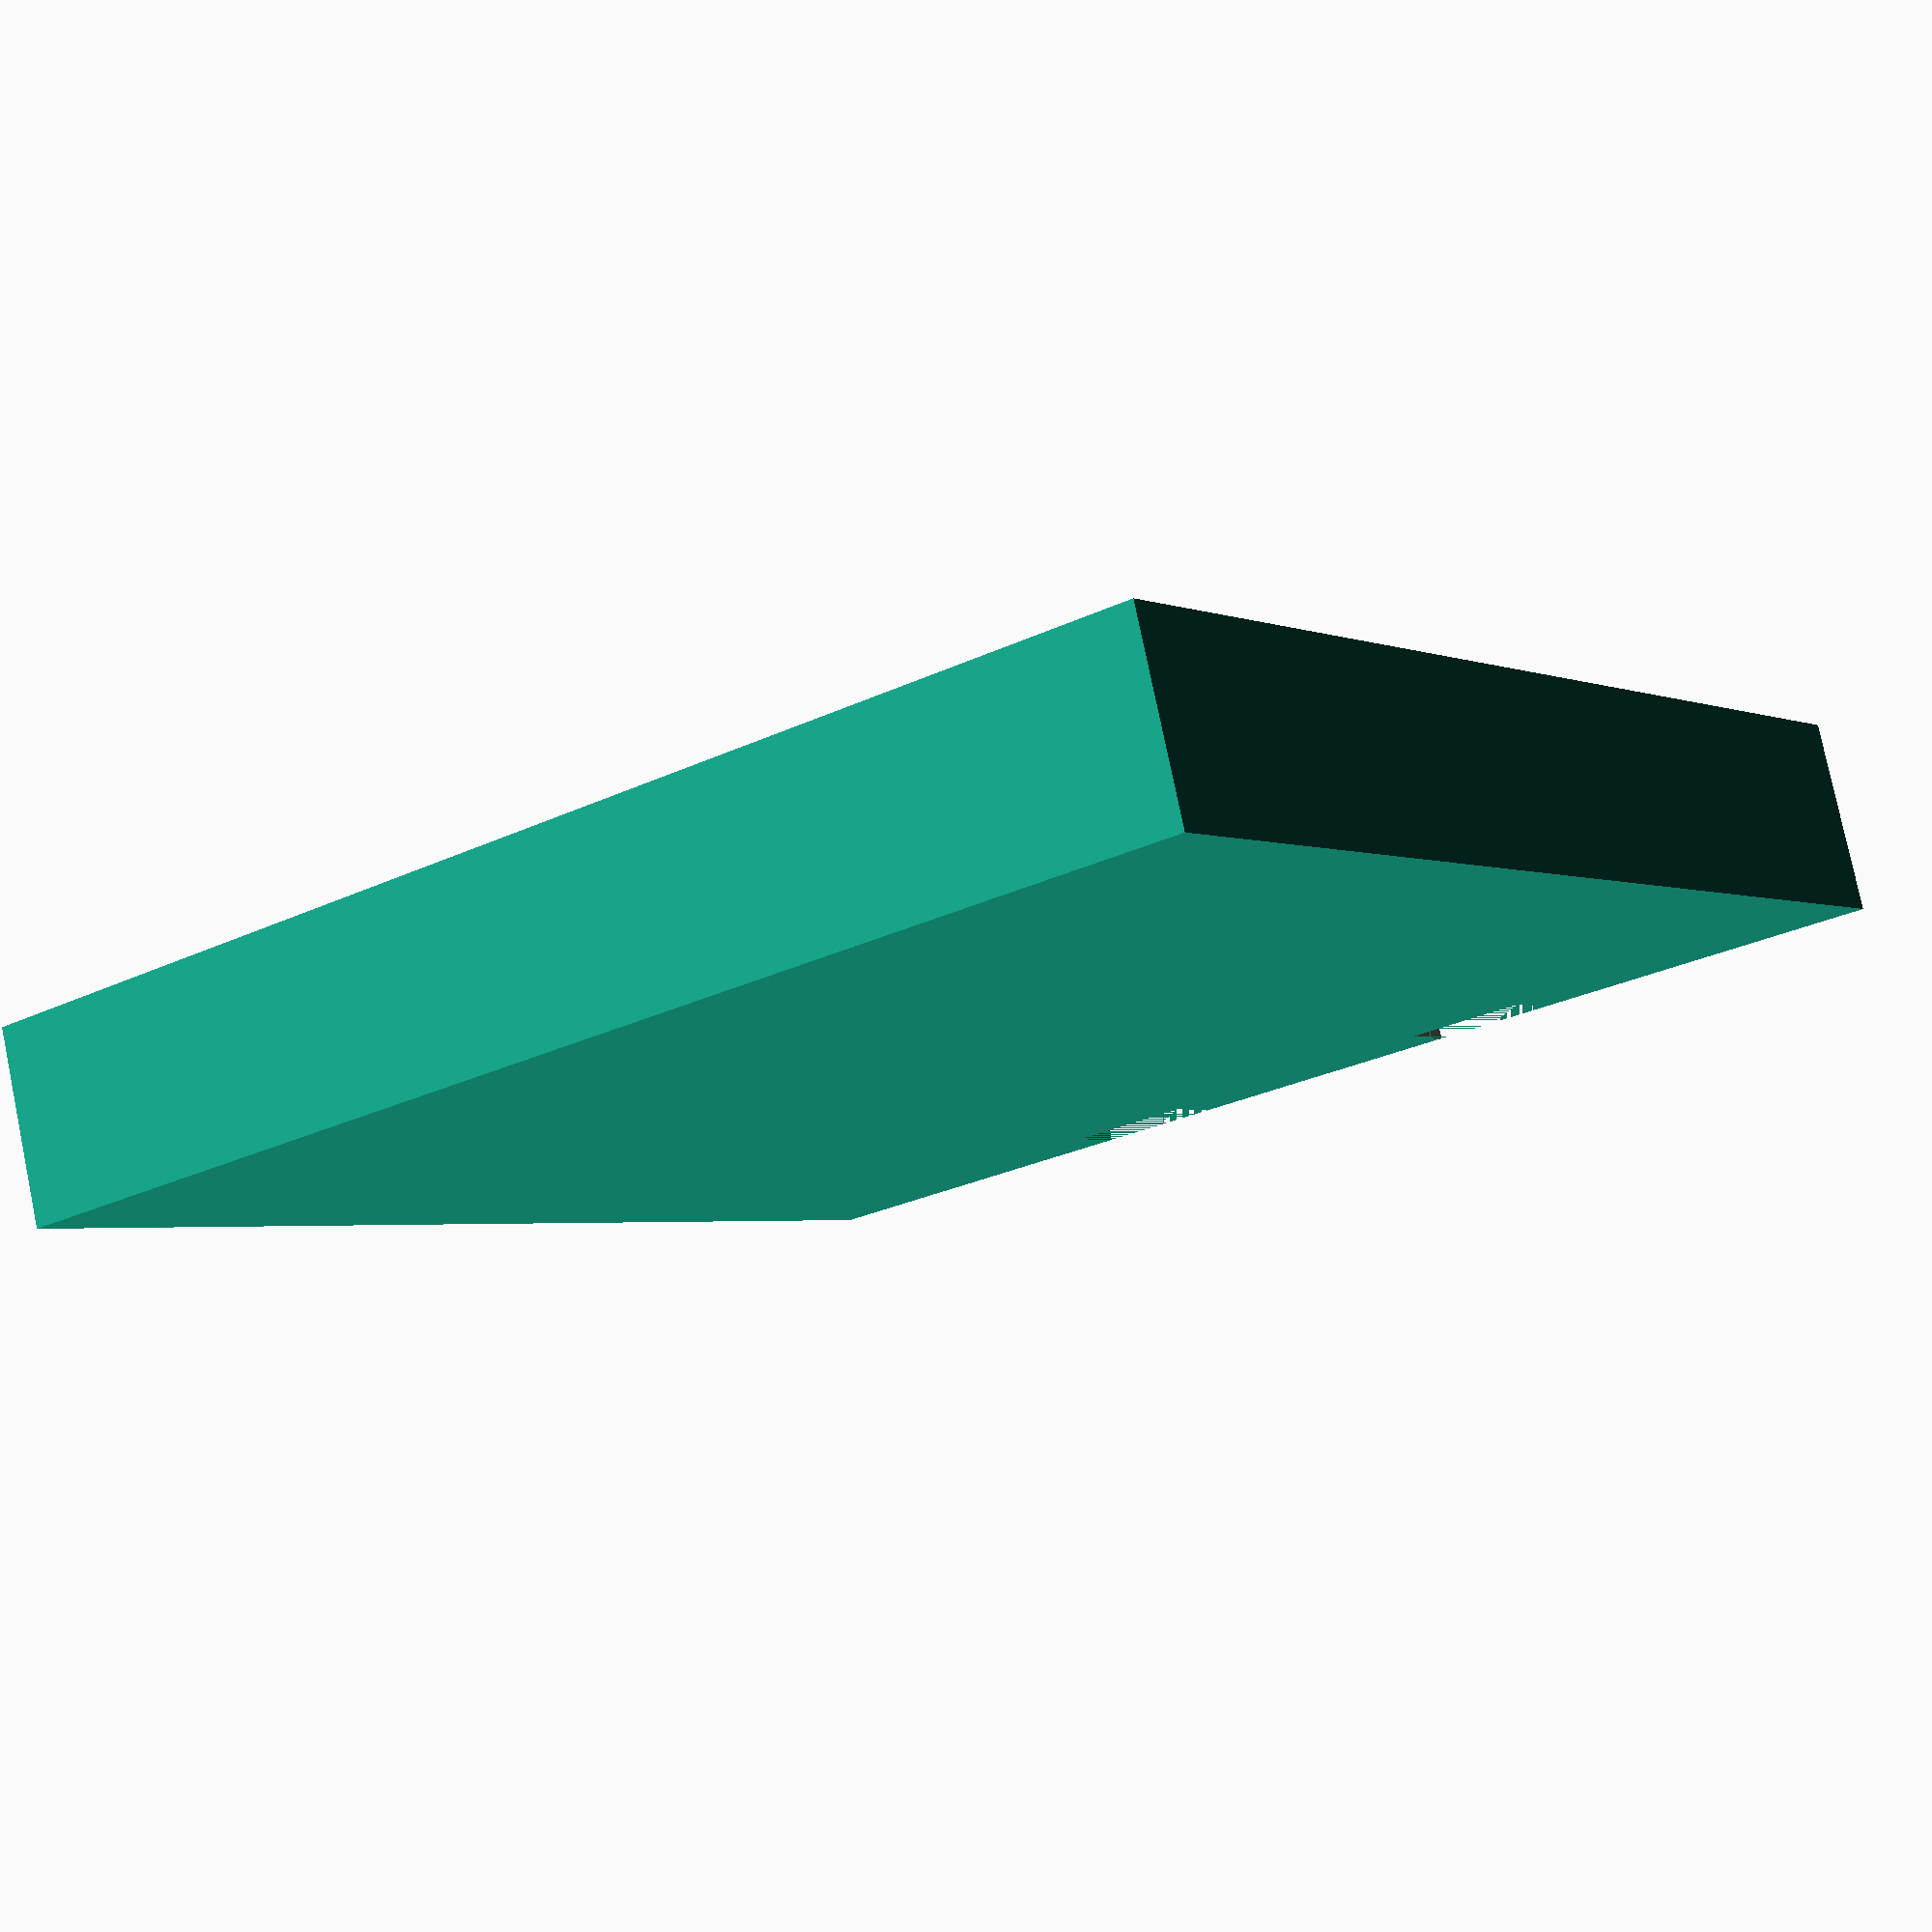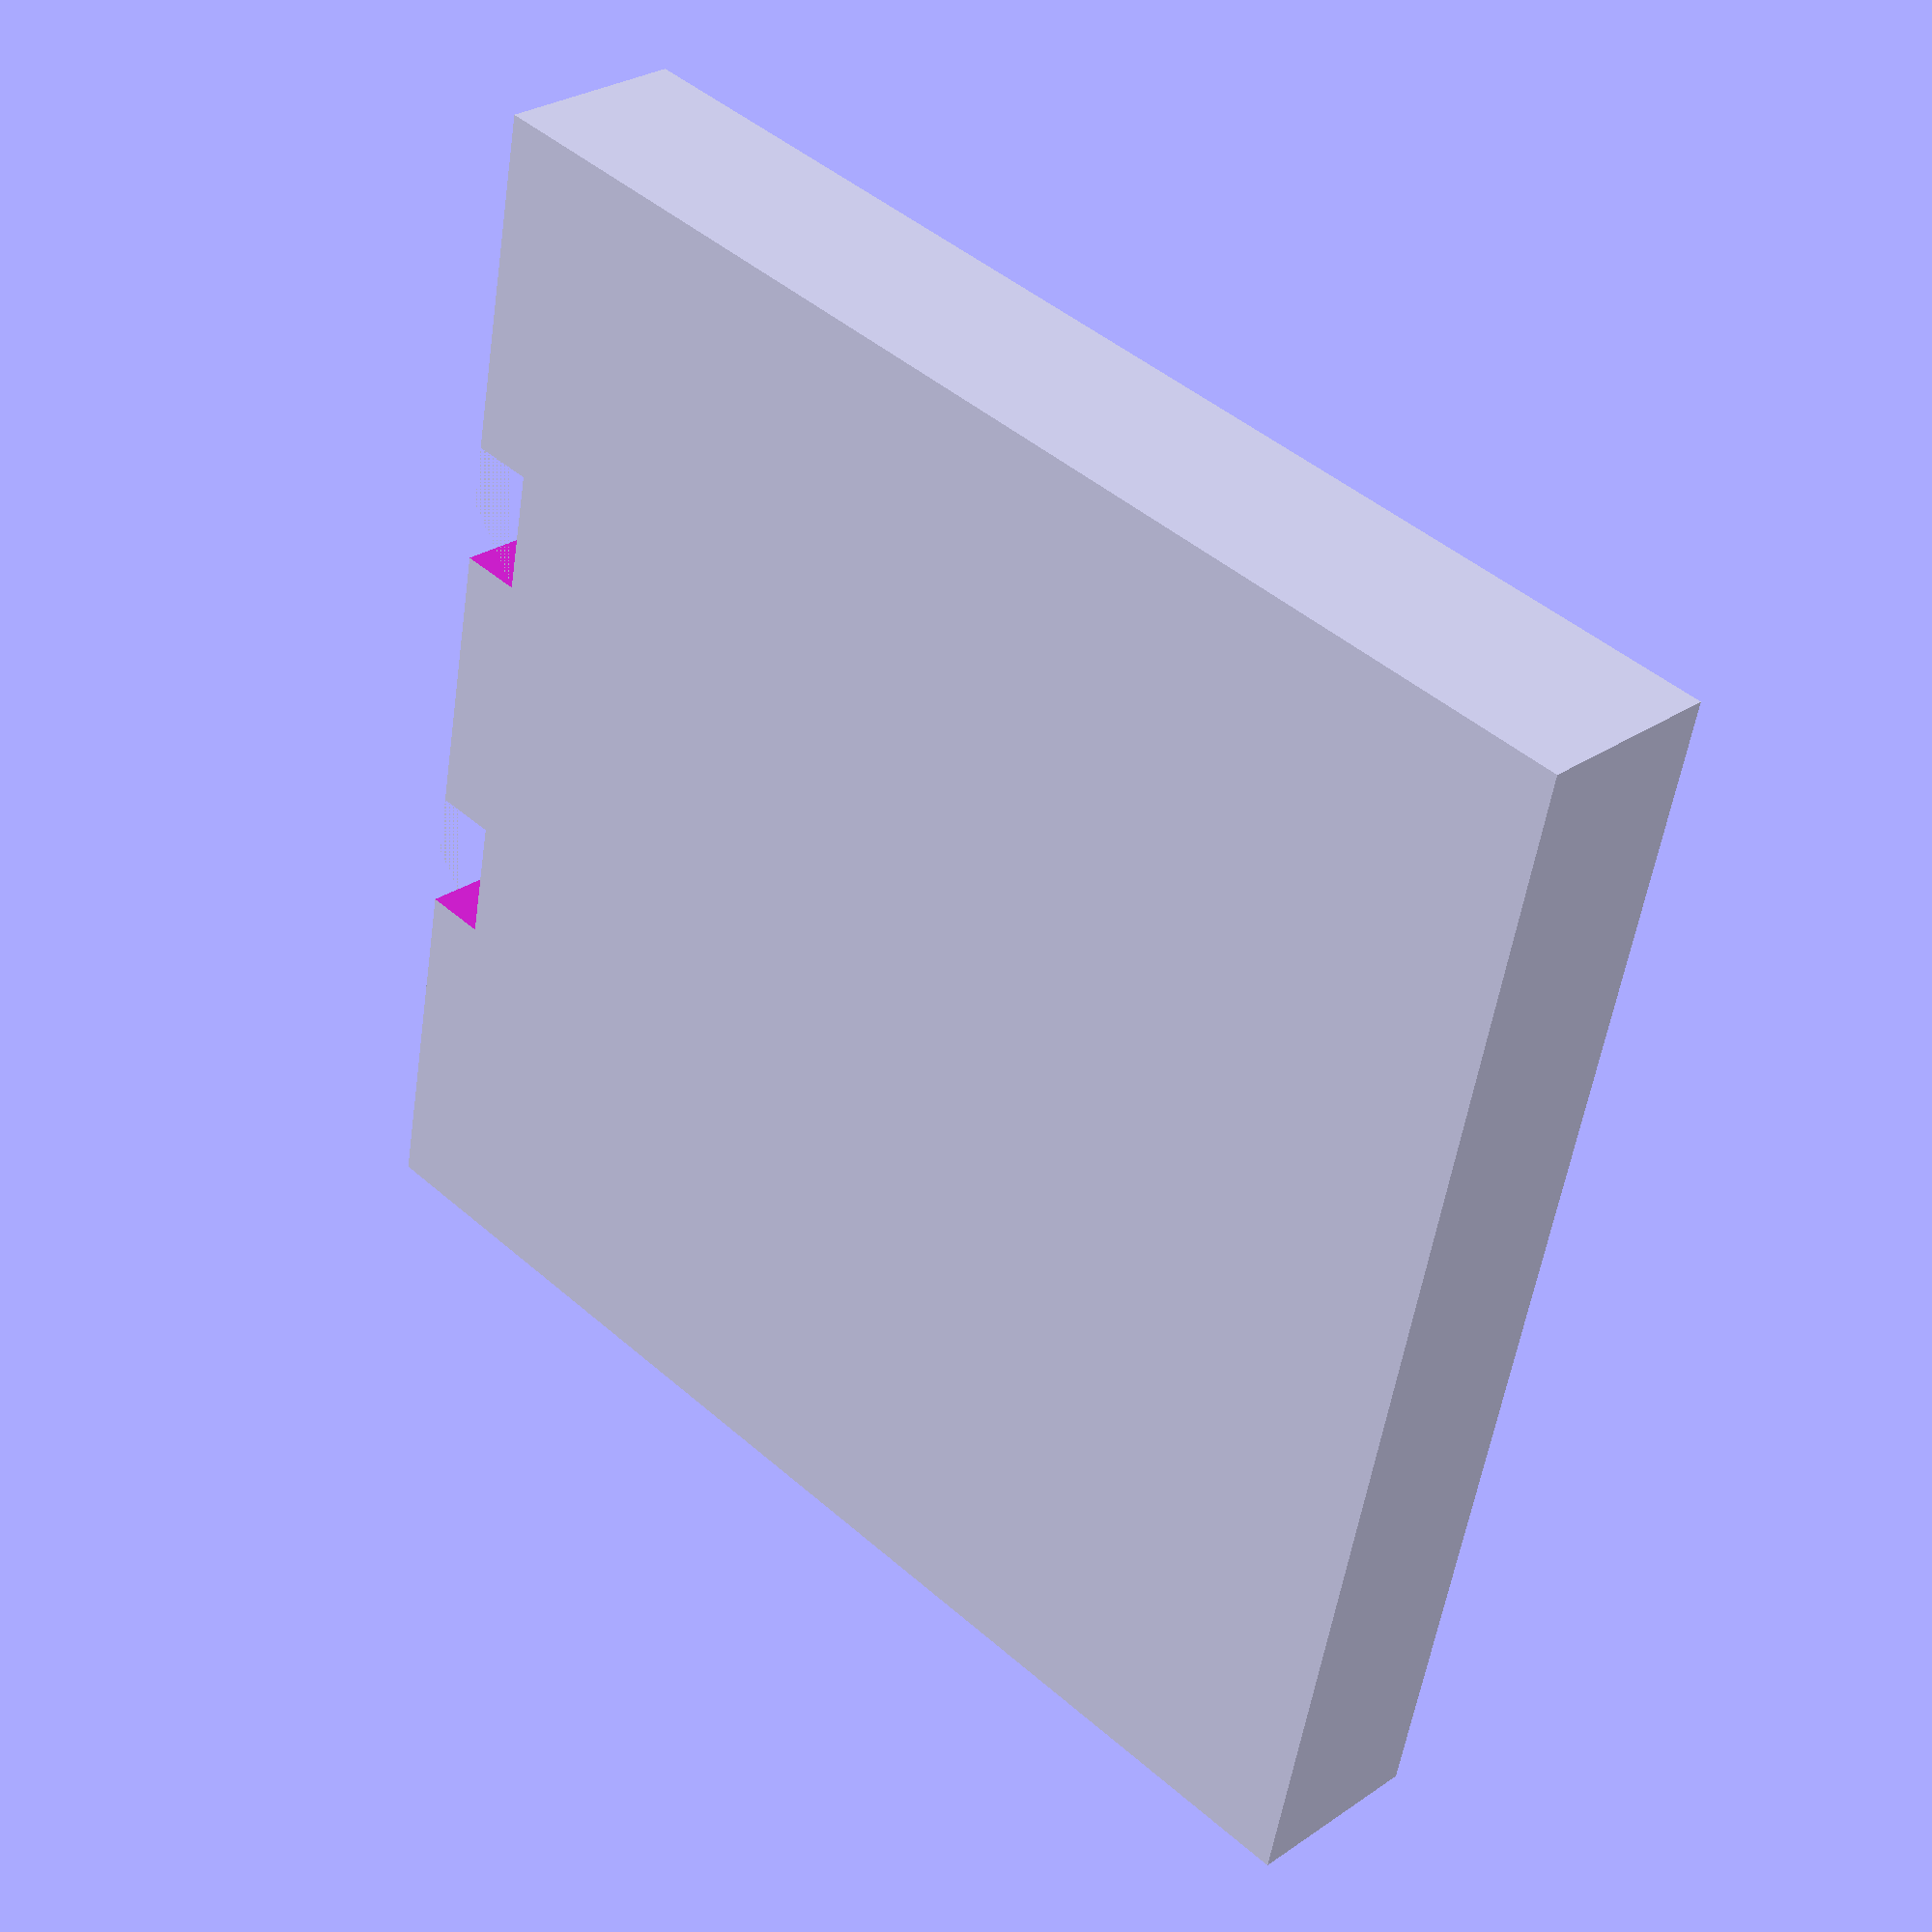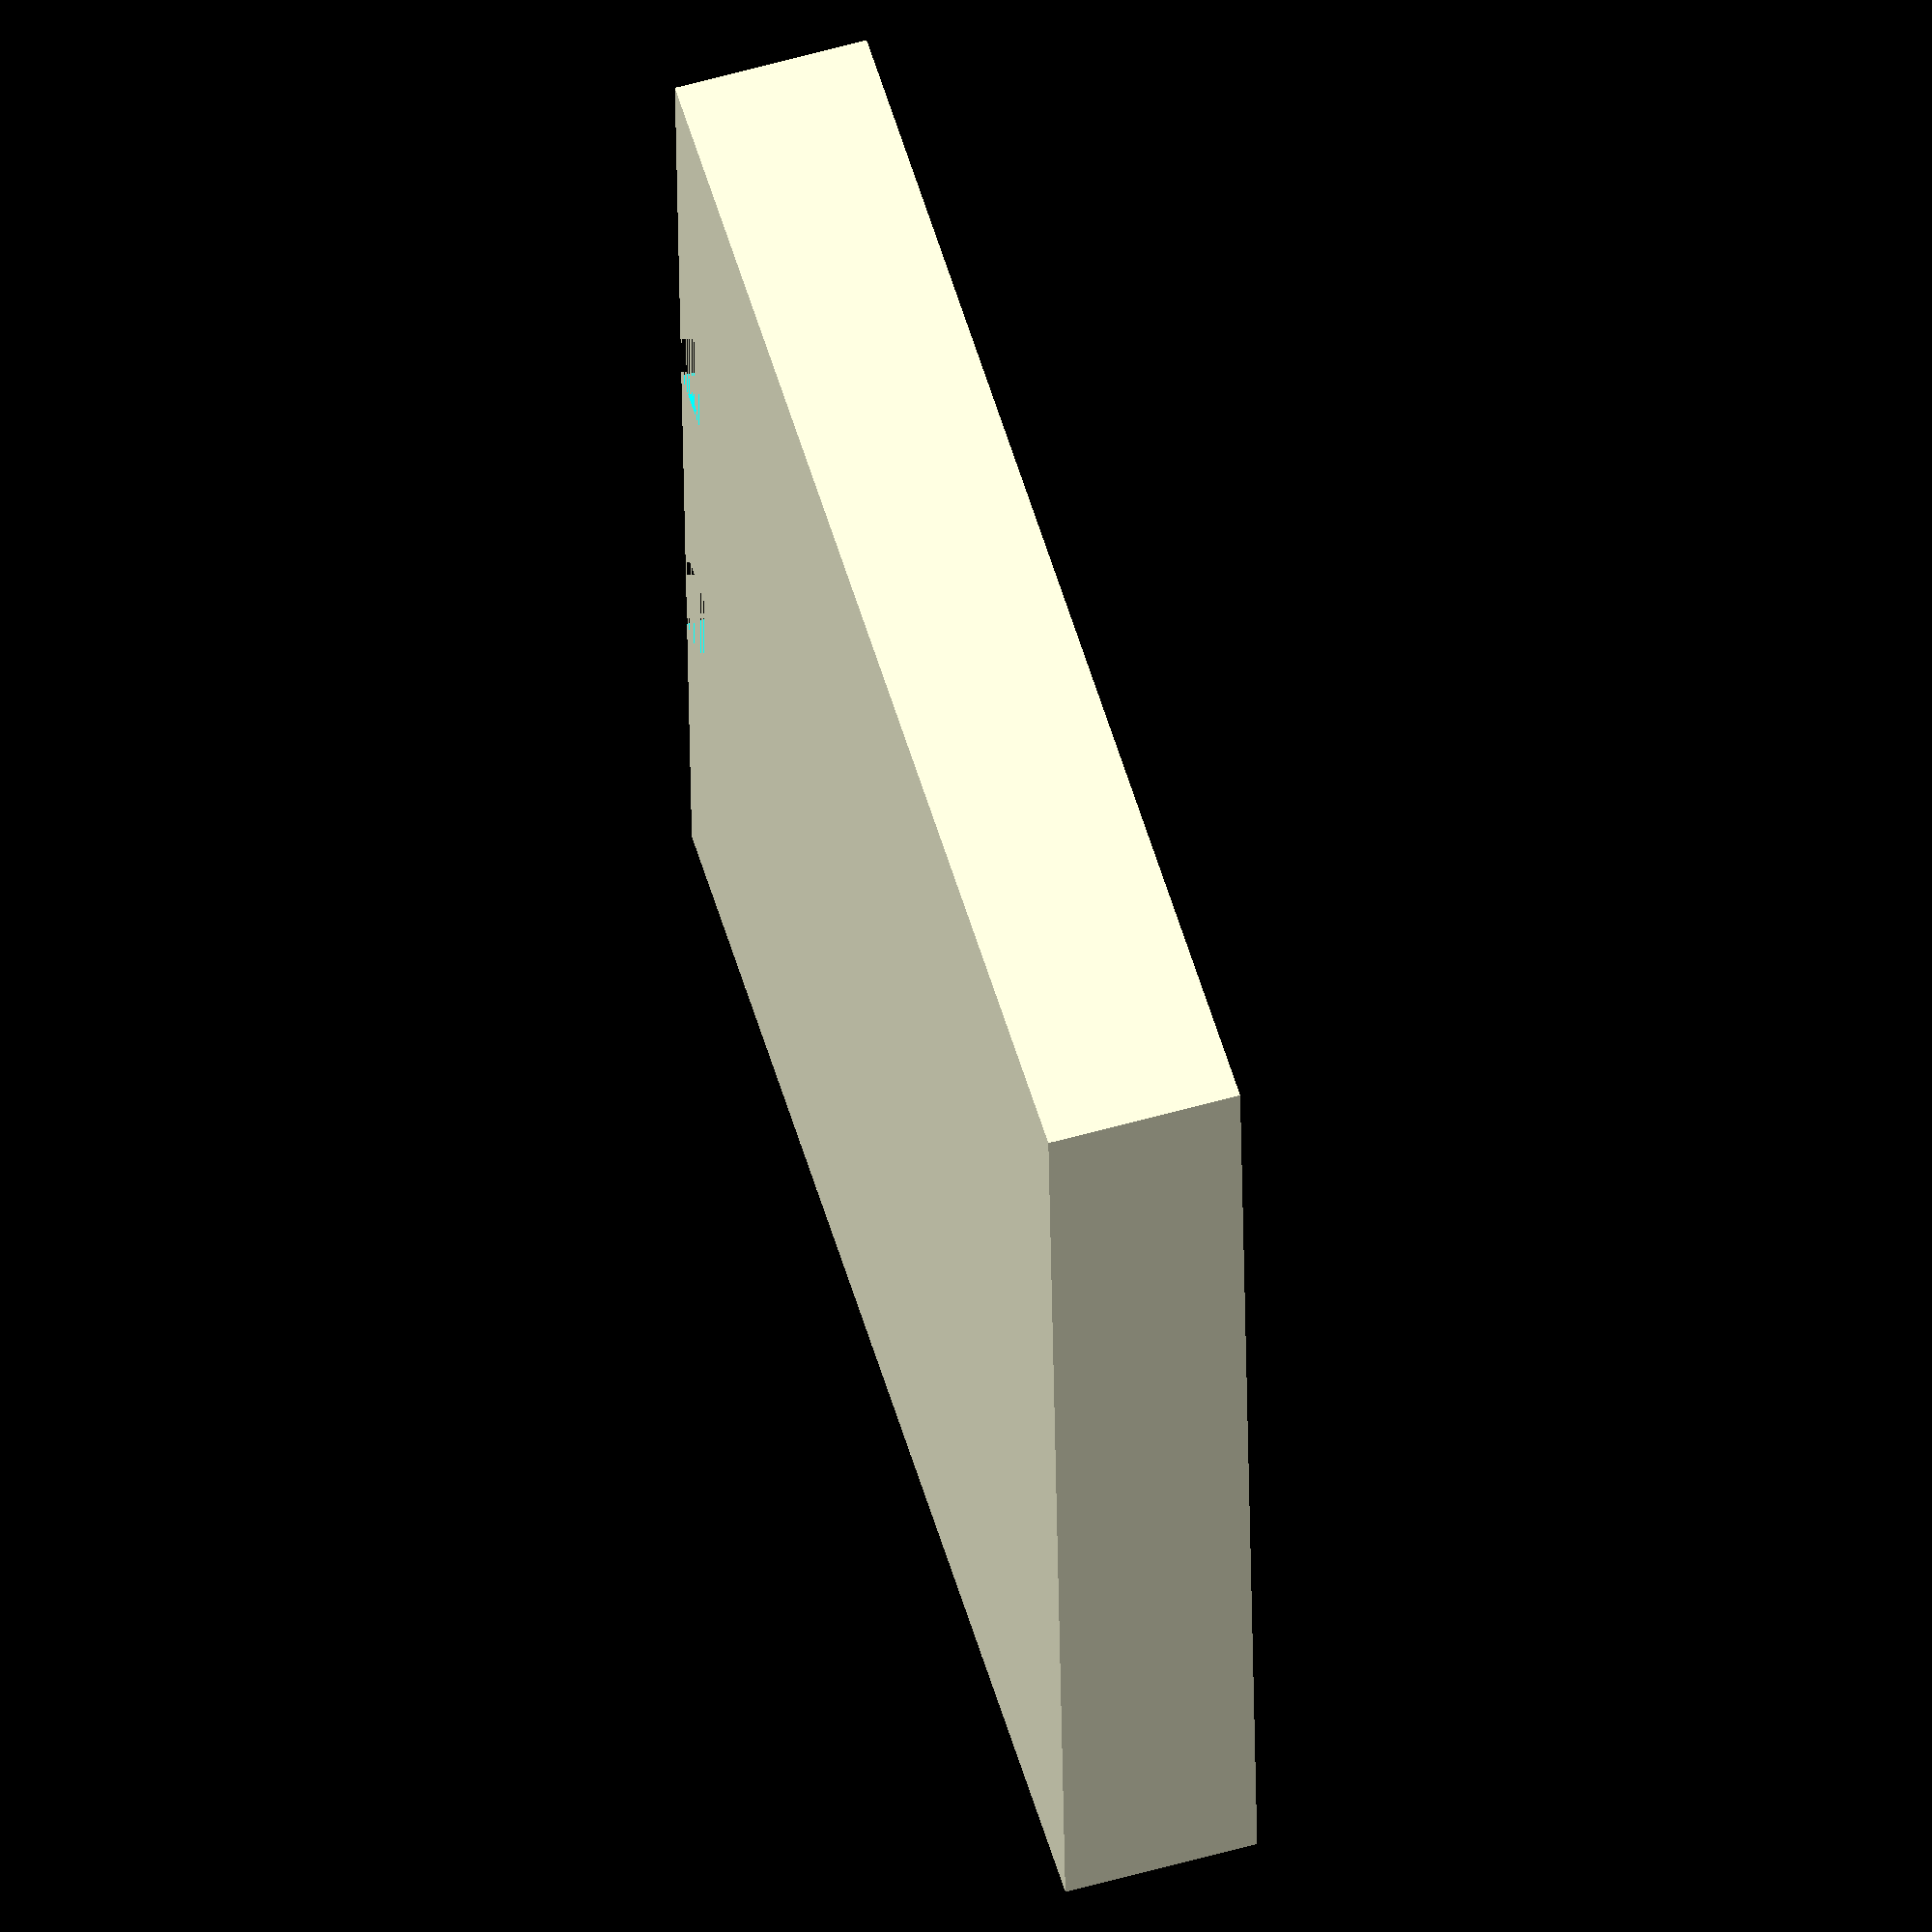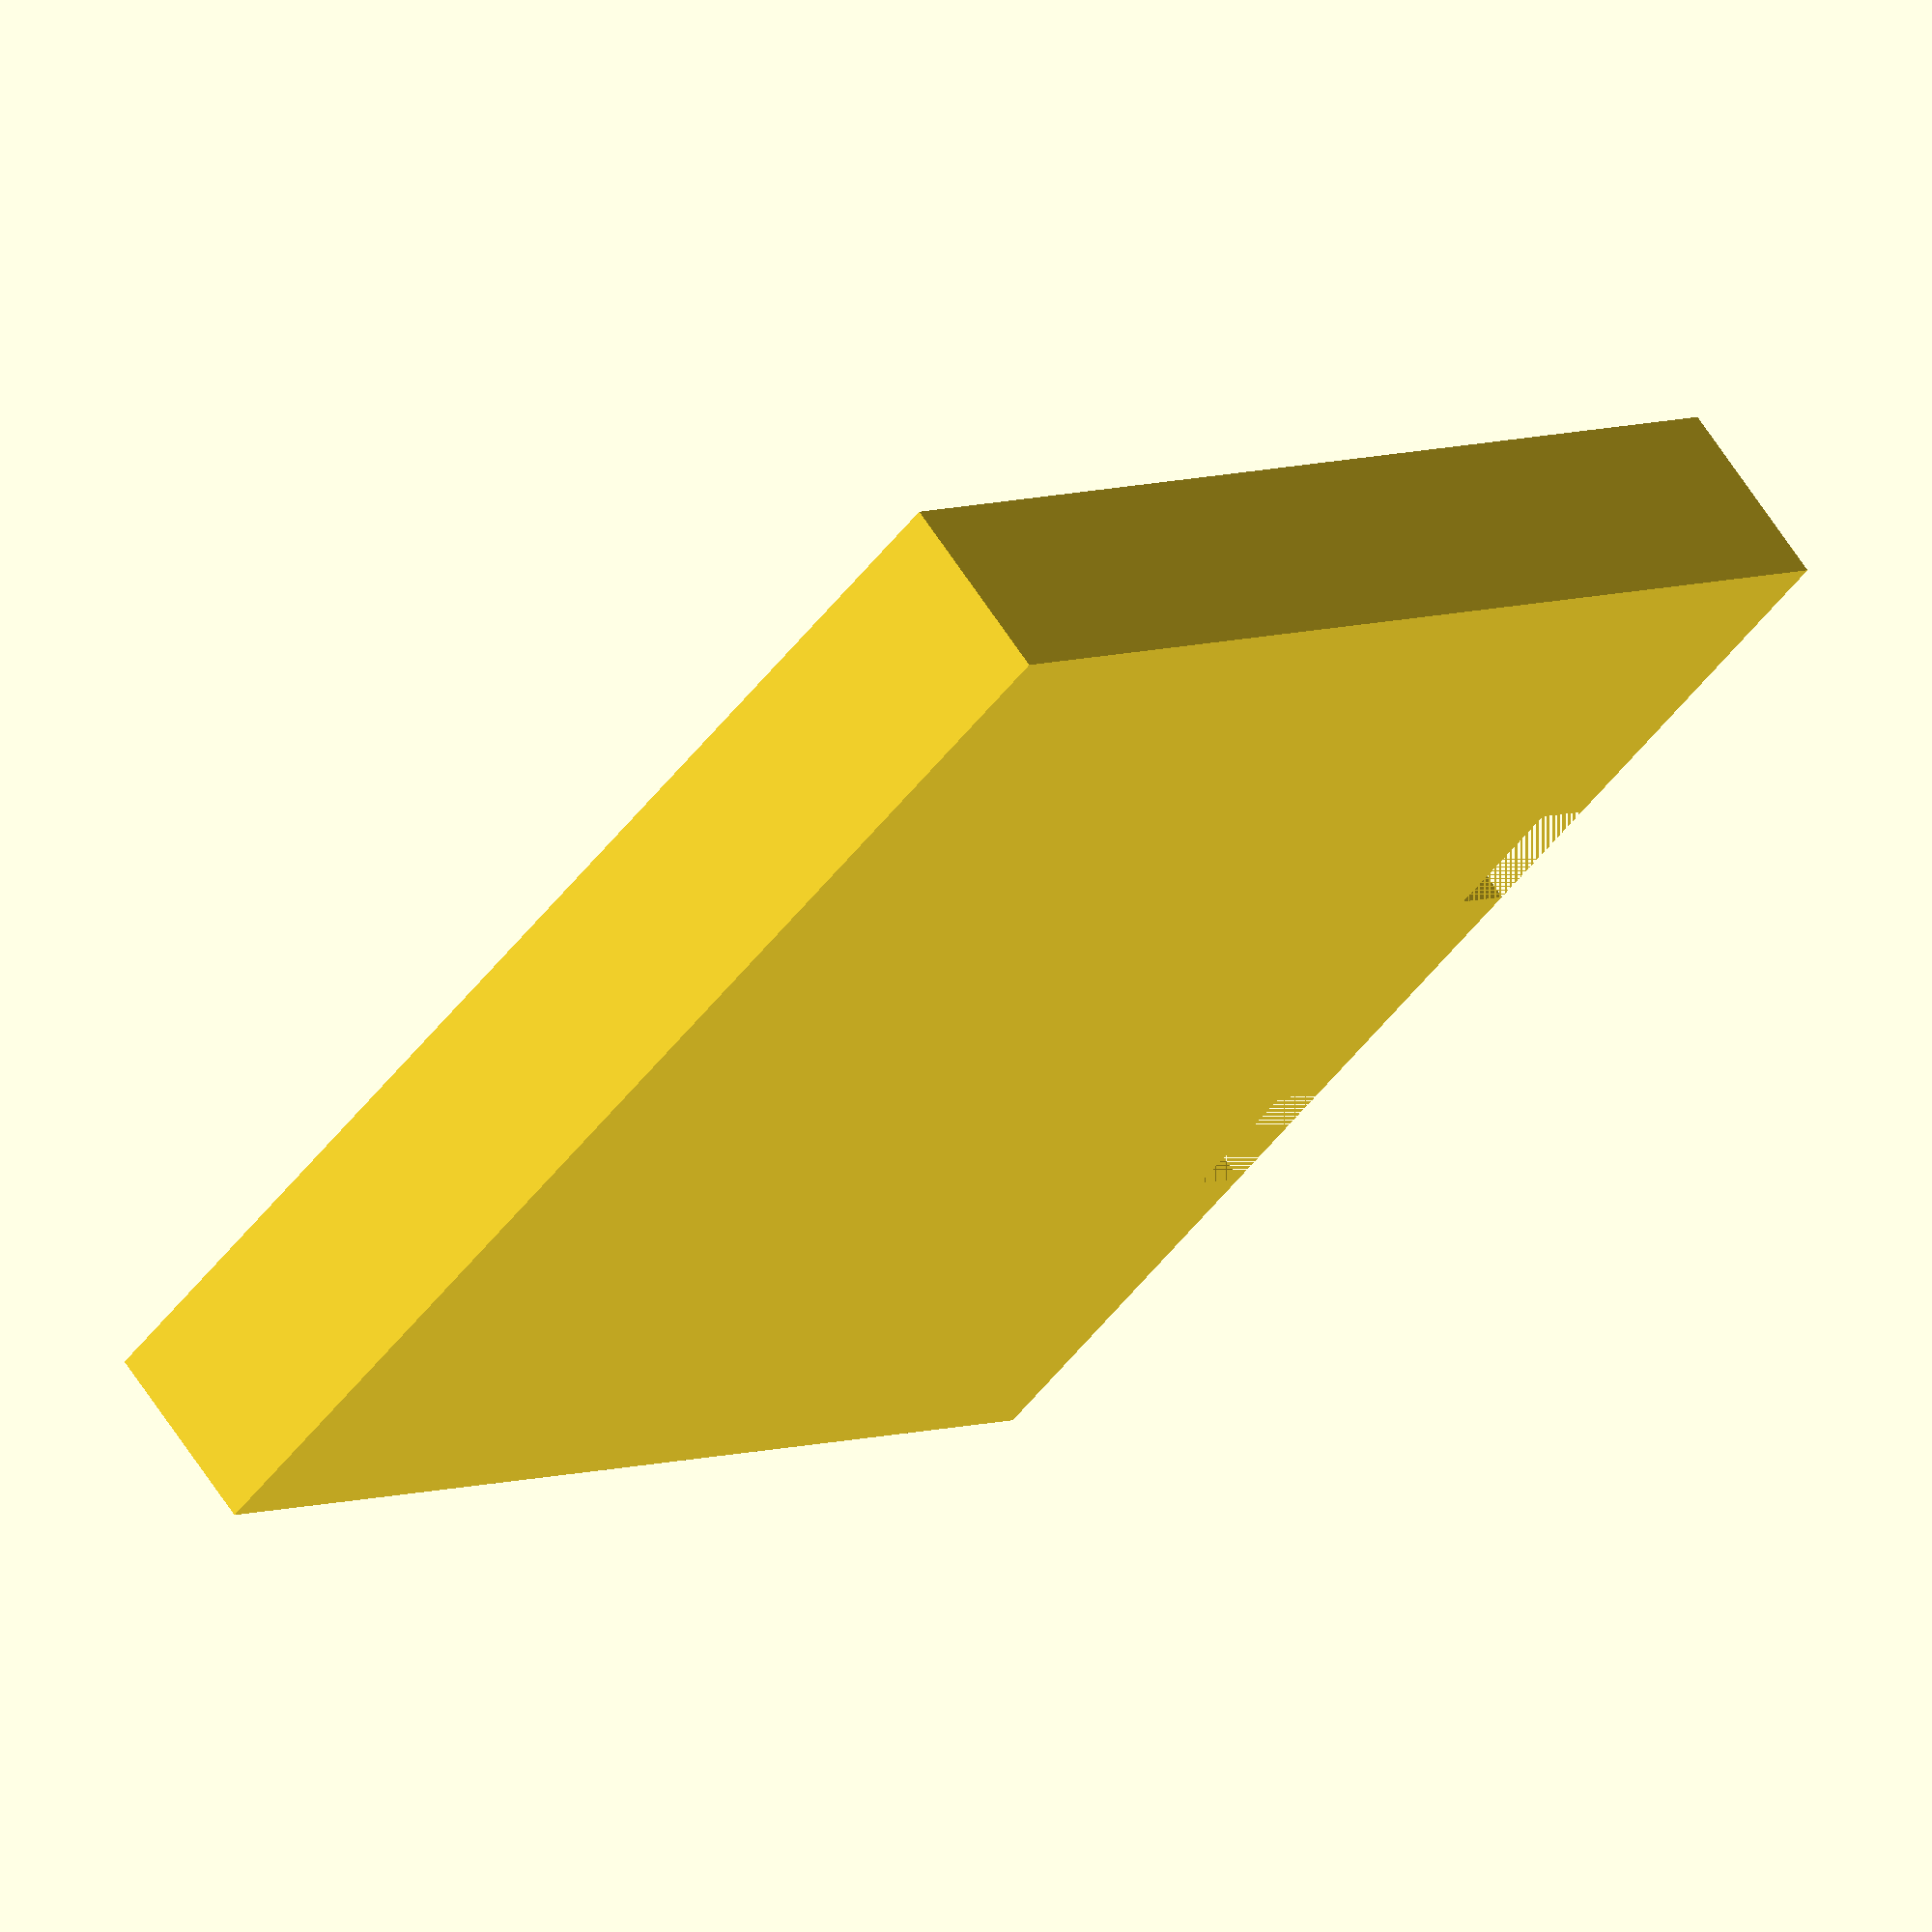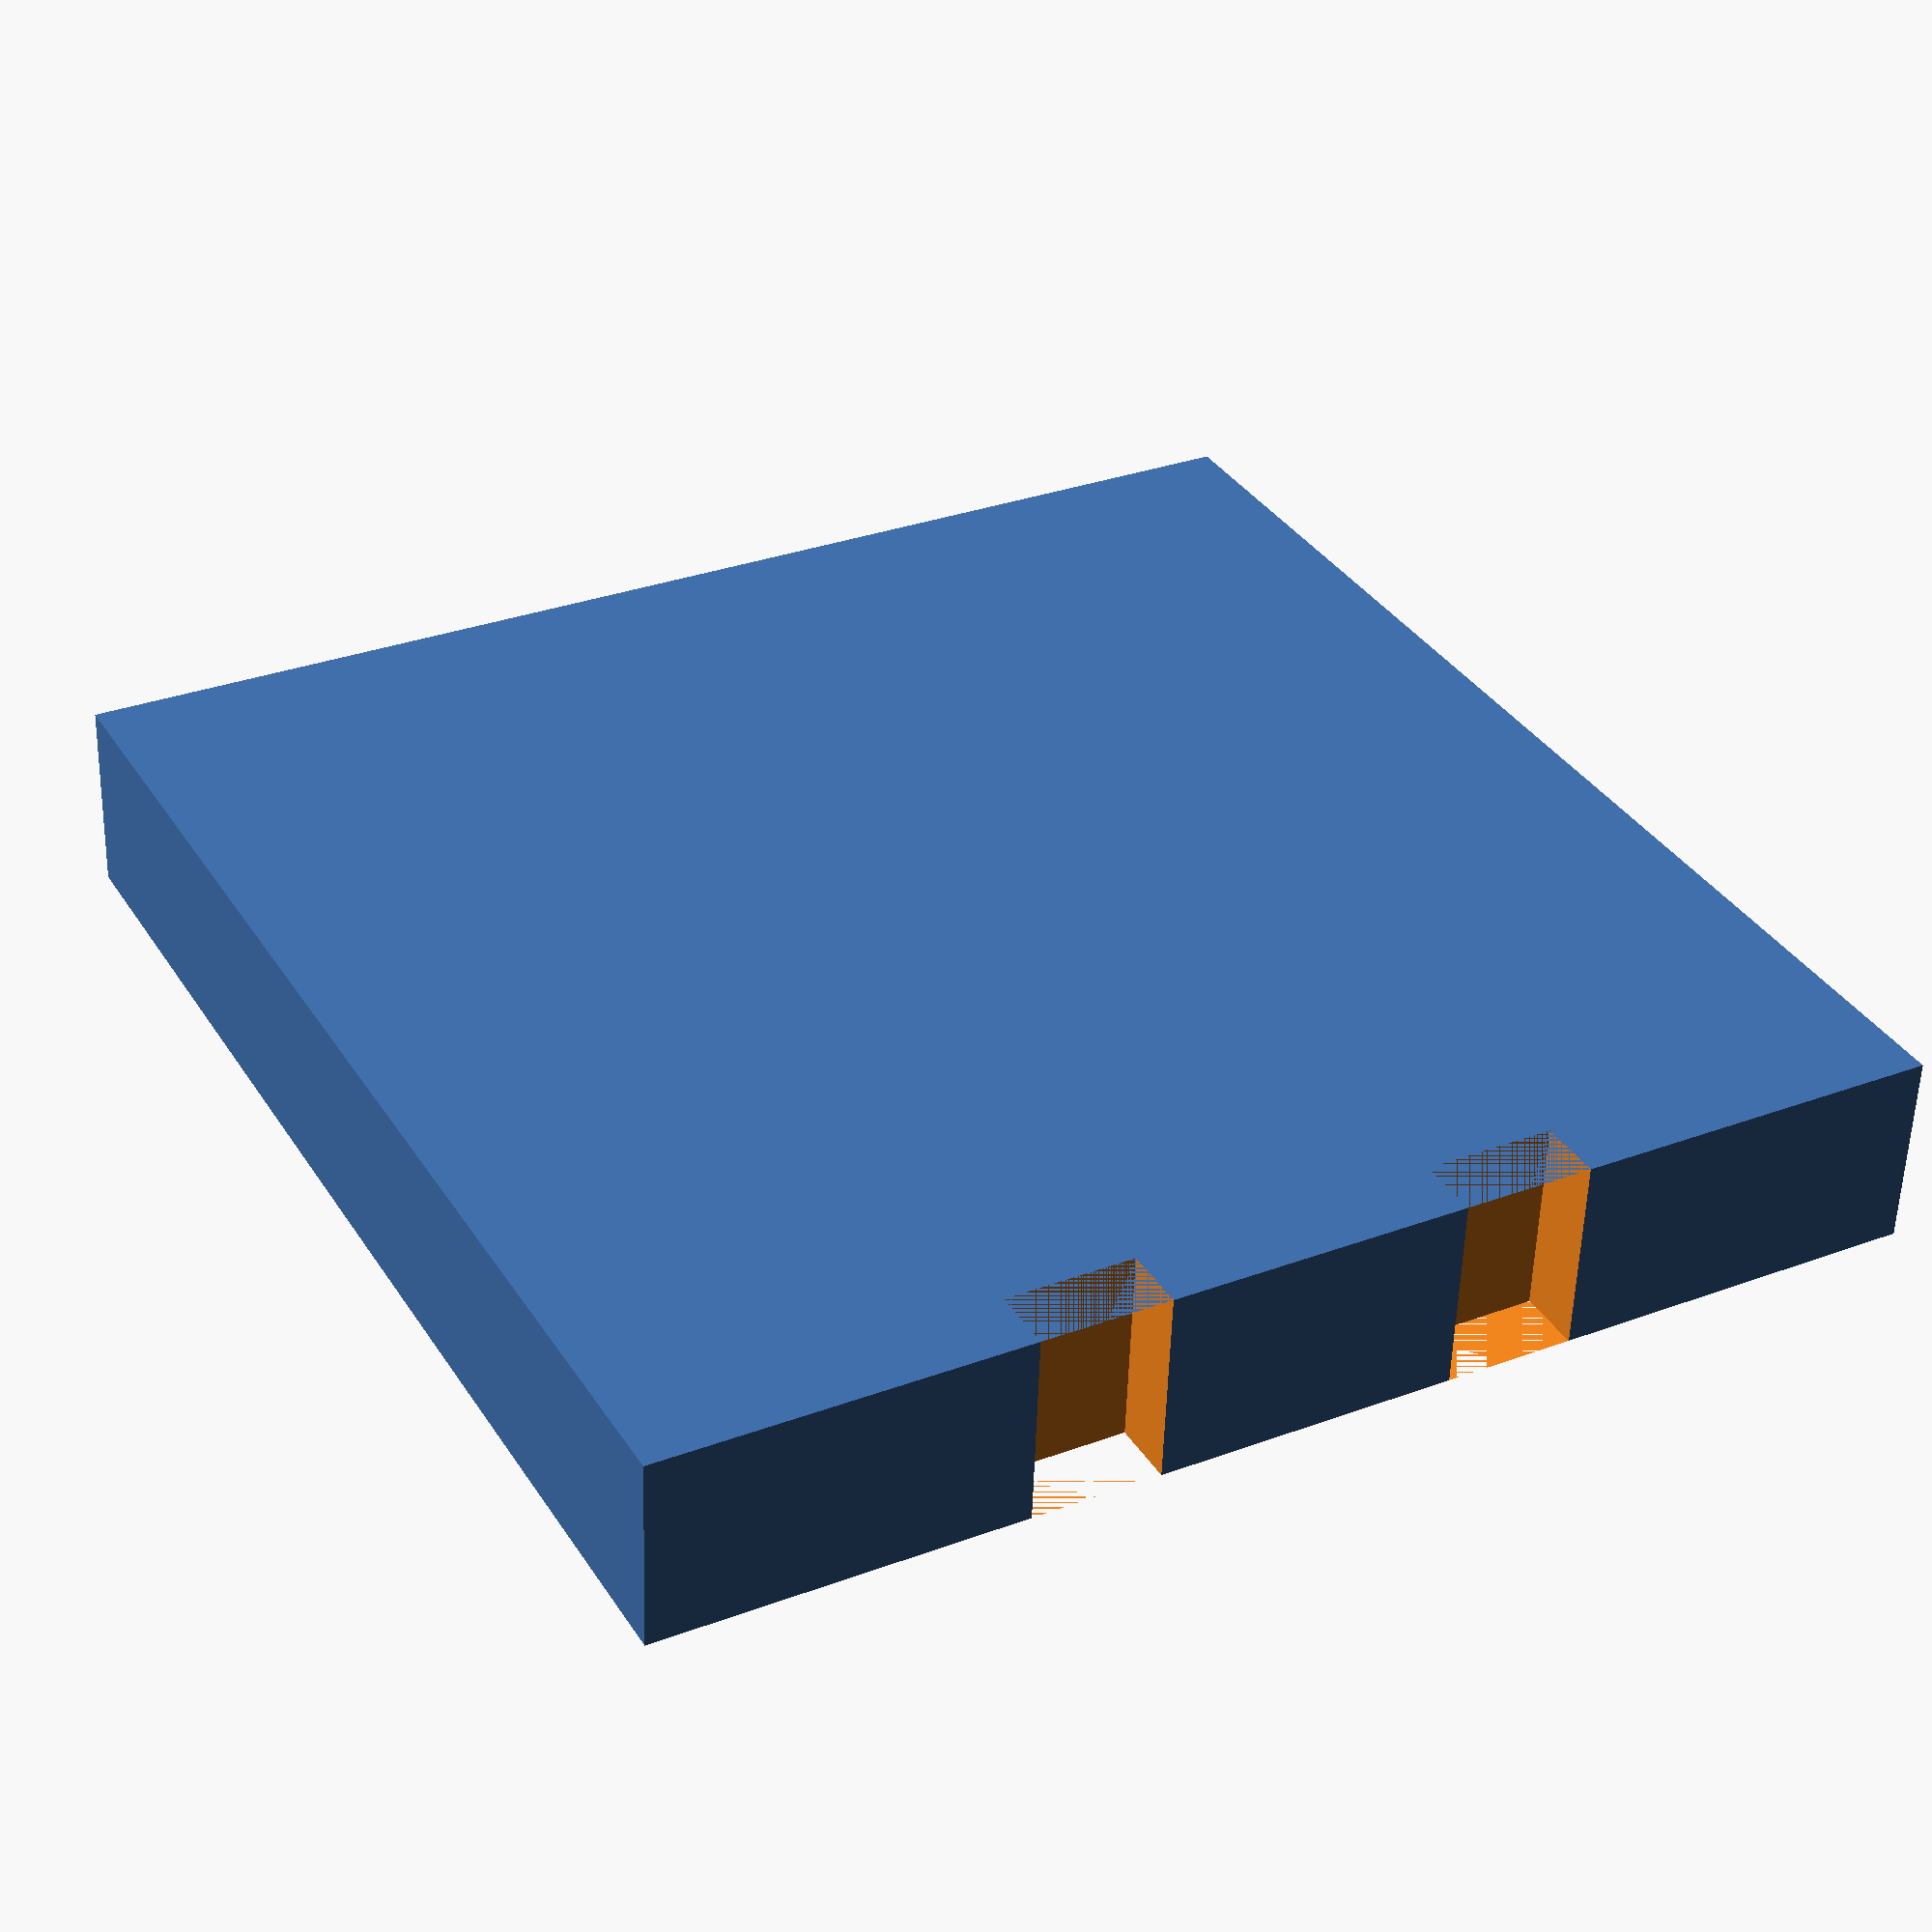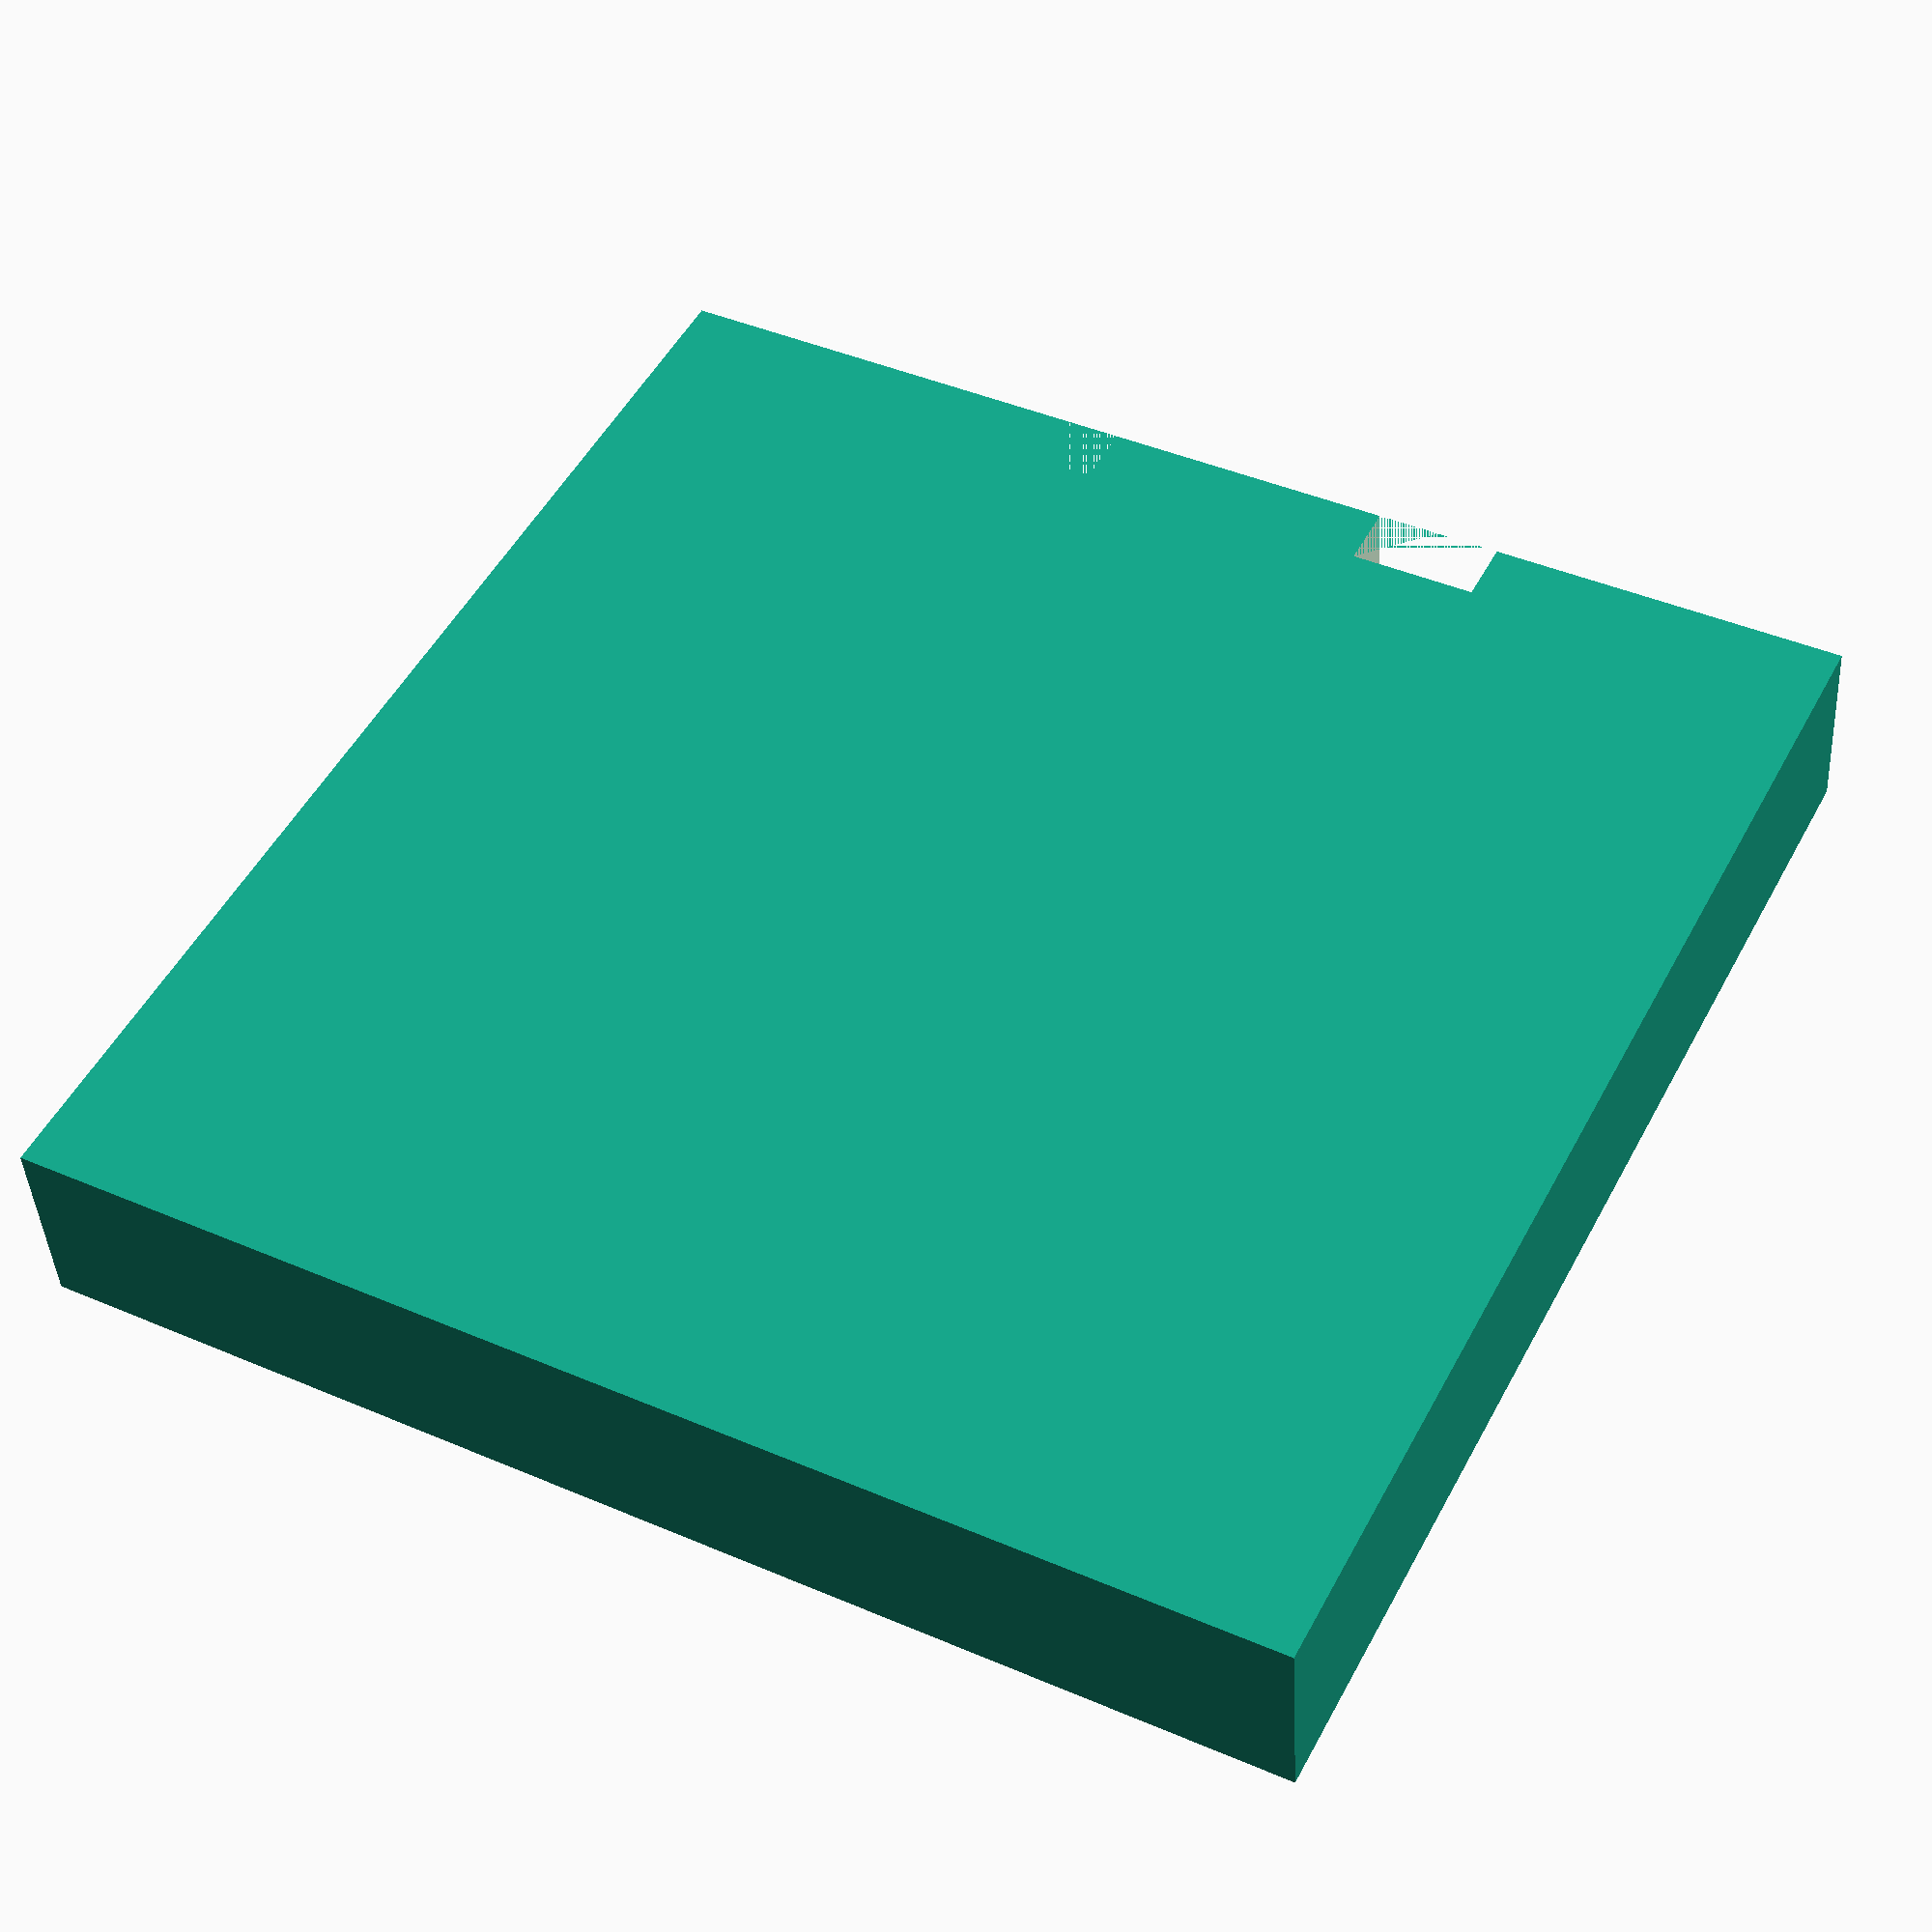
<openscad>
use <MCAD/involute_gears.scad>

$fn=50;

difference() {
    gear(number_of_teeth=115,
        diametral_pitch=10,
        gear_thickness=1,
        rim_thickness=1,
        hub_thickness=1,
        bore_diameter=0,
        backlash=0,
        clearance=0,
        pressure_angle=20);
    translate([-5, 0, 0]) cube([20, 20, 3], center=true);
    translate([5, 3.3125, 0]) cube([2, 2, 3], center=true);
    translate([5, -3.3125, 0]) cube([2, 2, 3], center=true);
}

translate([6.4, 0, 0]) gear(number_of_teeth=13,
    diametral_pitch=10,
    gear_thickness=1,
    rim_thickness=1,
    hub_thickness=1,
    bore_diameter=5/16,
    backlash=1/128,
    clearance=0,
    pressure_angle=20);

</openscad>
<views>
elev=280.7 azim=54.8 roll=348.3 proj=p view=solid
elev=151.6 azim=168.3 roll=315.8 proj=p view=solid
elev=301.7 azim=2.6 roll=253.7 proj=o view=wireframe
elev=113.3 azim=314.4 roll=33.4 proj=o view=wireframe
elev=55.8 azim=118.2 roll=178.2 proj=p view=solid
elev=41.5 azim=297.2 roll=3.2 proj=p view=solid
</views>
